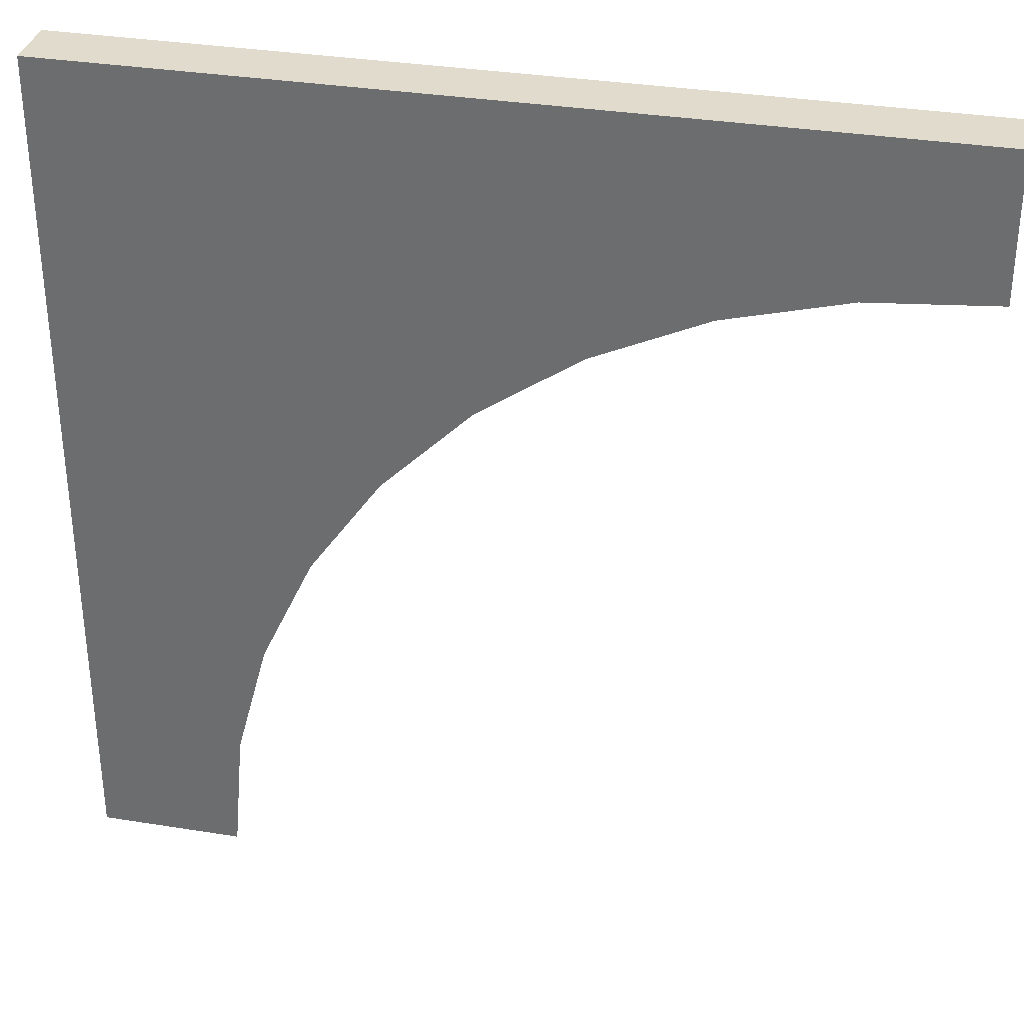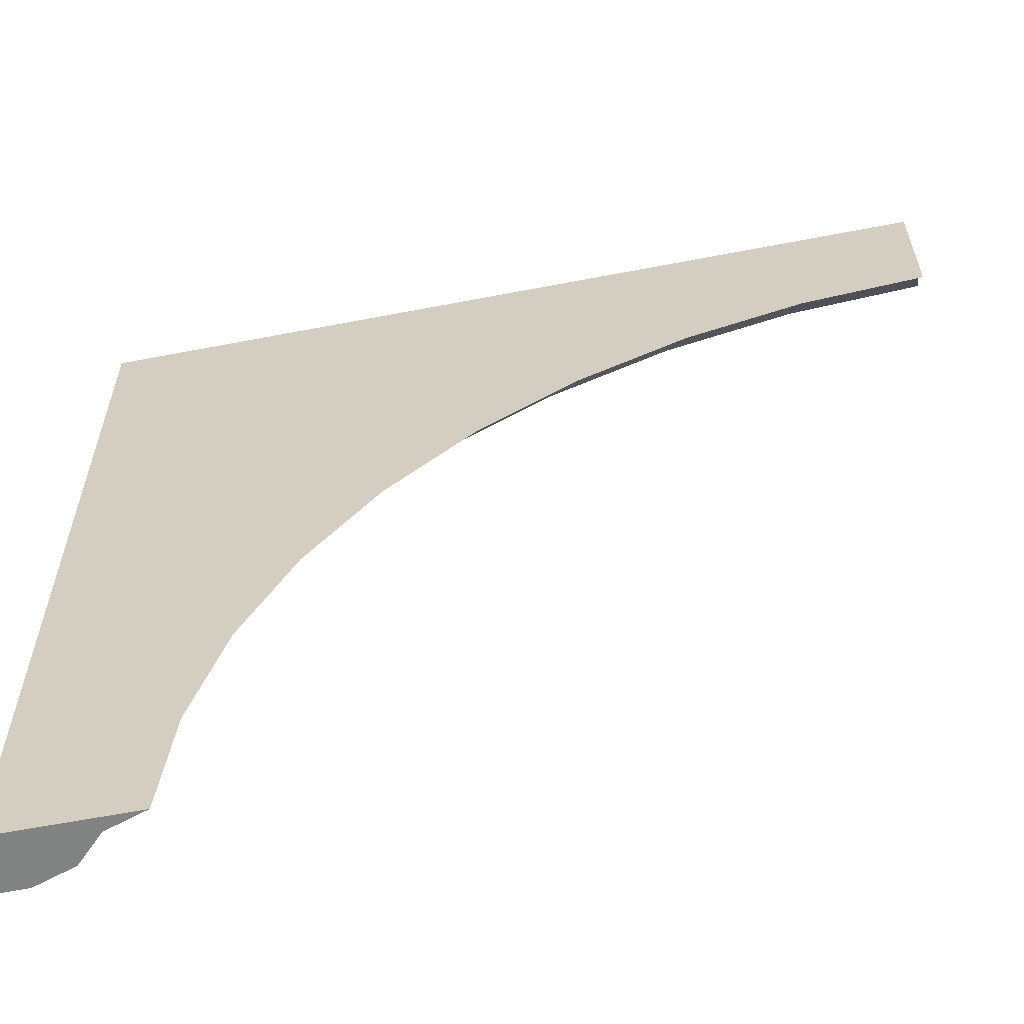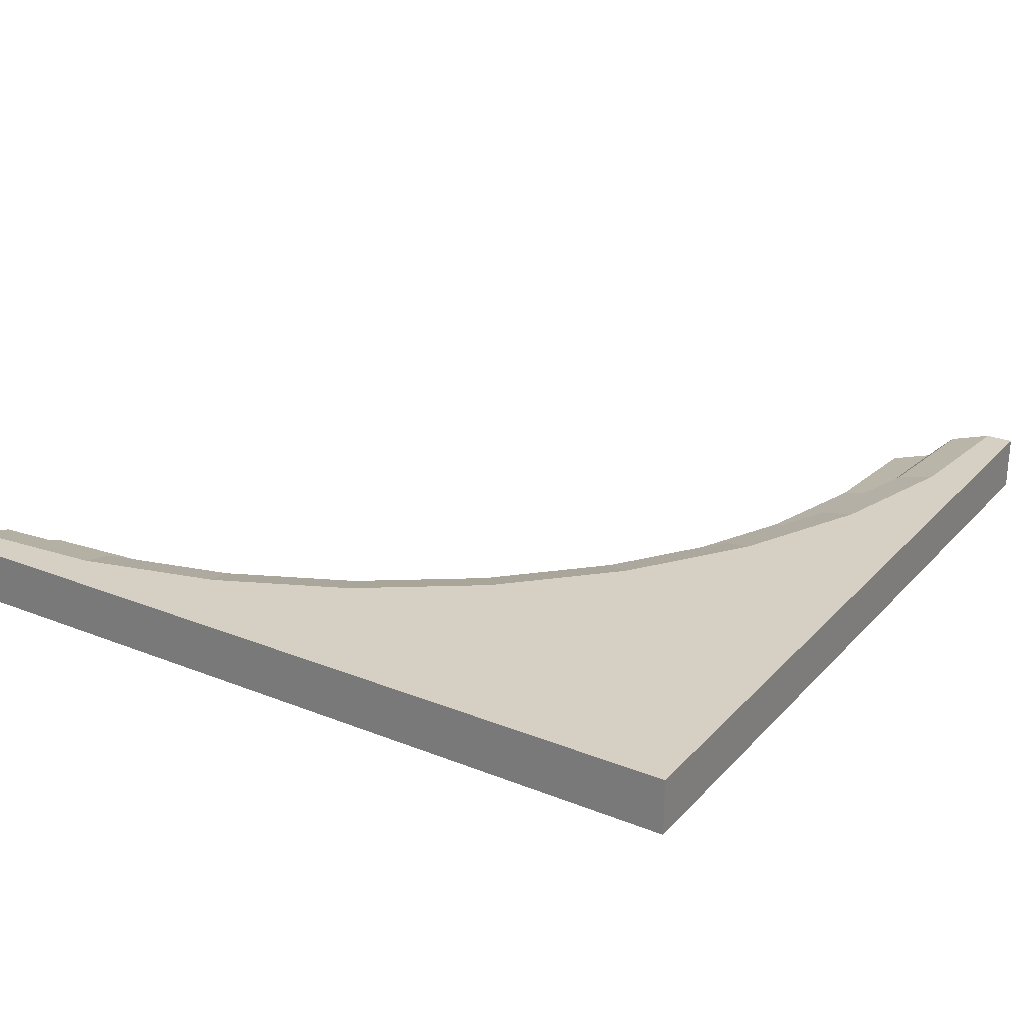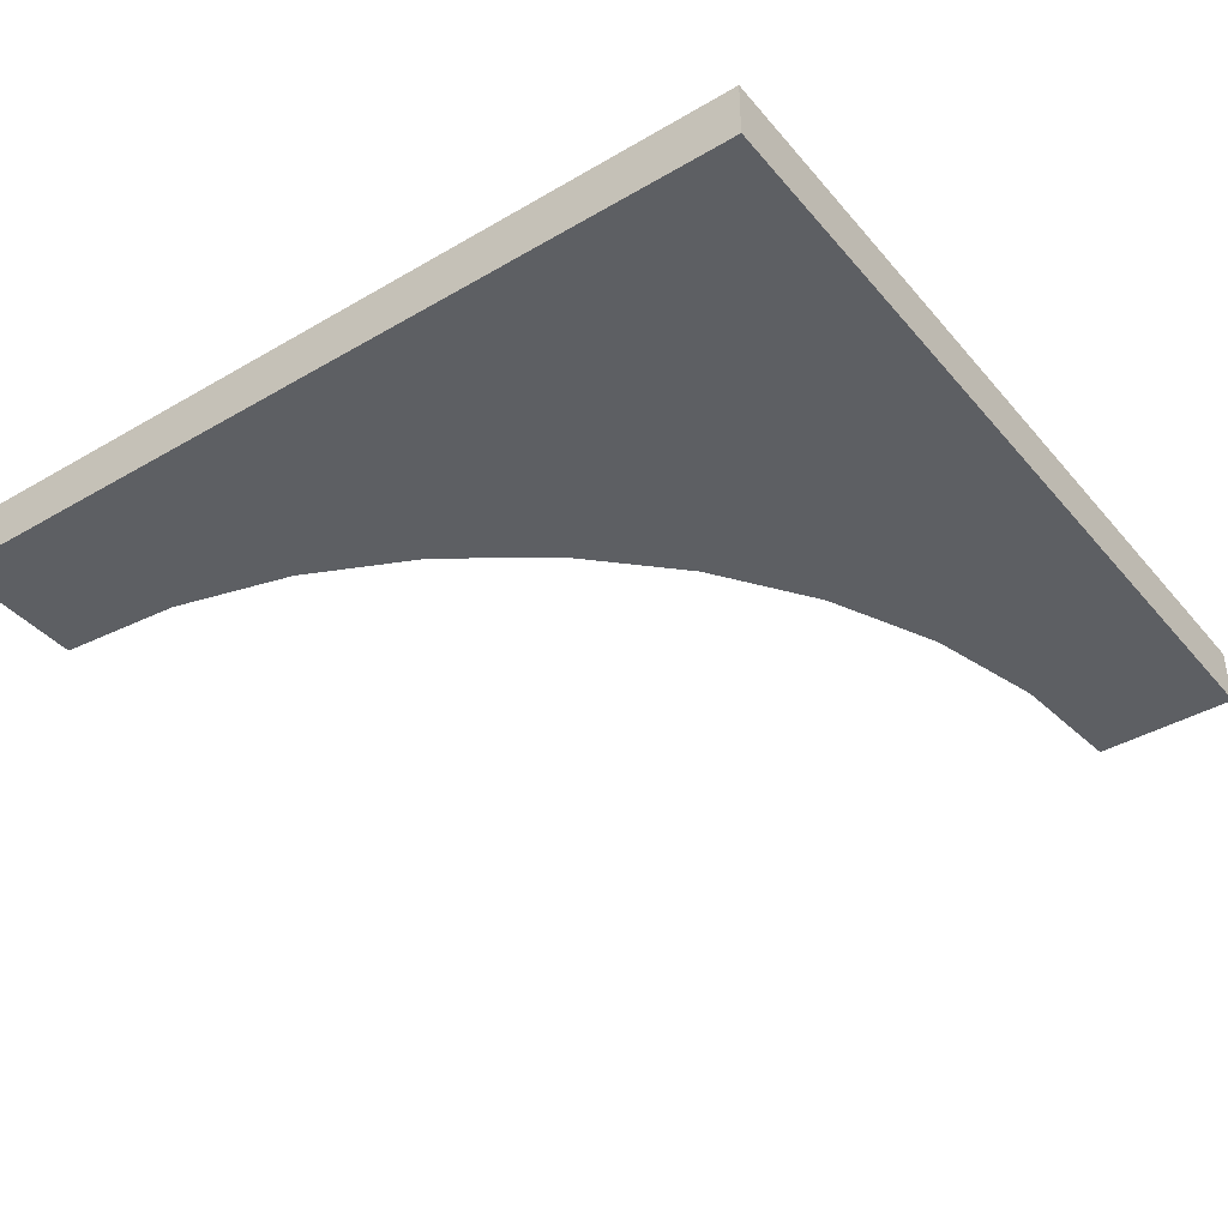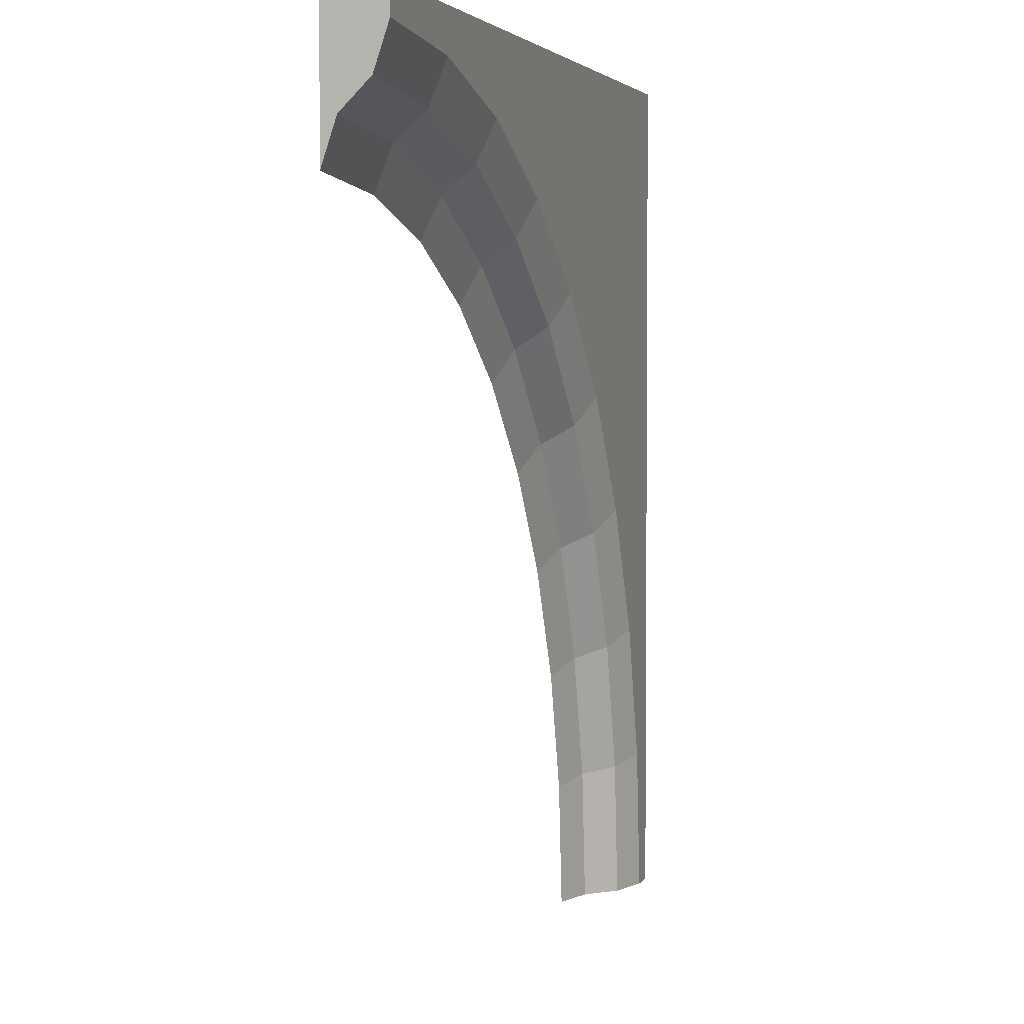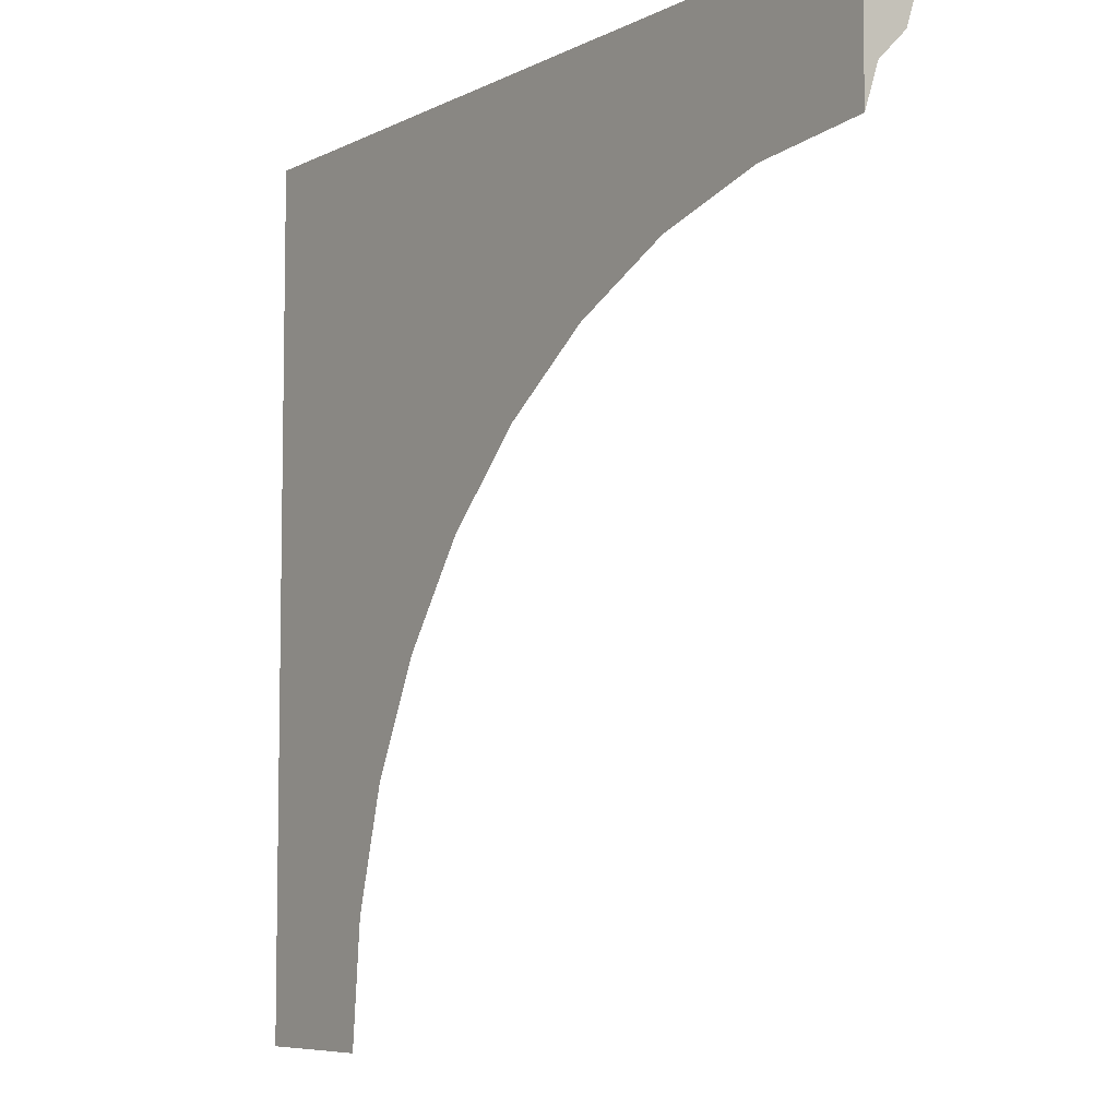
<metadata>
{"format":"obj","ext":"obj","renderer":"f3d","projection":"perspective","resolution":1024,"background":"white","views":[{"elev":33.9,"azim":12.4,"up":"+Z"},{"elev":-60.6,"azim":11.2,"up":"+Z"},{"elev":26.0,"azim":-57.7,"up":"+Y"},{"elev":-39.9,"azim":-54.1,"up":"+Y"},{"elev":3.4,"azim":106.2,"up":"+Z"},{"elev":-6.9,"azim":54.7,"up":"+Z"}]}
</metadata>
<code>
o object1
g object1
v -2.5 0 2.5
v 0.5 0 2.5
v -0.02094 0 2.454
v -0.5261 0 2.319
v -1 0 2.098
v -1.428 0 1.798
v -1.798 0 1.428
v -2.098 0 1
v -2.319 0 0.5261
v -2.454 0 0.02094
v -2.5 0 -0.5
v -2.5 0.2 2.5
v 0.5 0.2 2.5
v -0.02094 0.2 2.454
v -0.5261 0.2 2.319
v -1 0.2 2.098
v -1.428 0.2 1.798
v -1.798 0.2 1.428
v -2.098 0.2 1
v -2.319 0.2 0.5261
v -2.454 0.2 0.02094
v -2.5 0.2 -0.5
v -1.415 0 1.107
v -1.107 0 1.415
v -1.53 0.05 1.203
v -1.203 0.05 1.53
v -1.607 0.15 1.268
v -1.268 0.15 1.607
v -1.722 0.2 1.364
v -1.364 0.2 1.722
v -1.665 0 0.75
v -1.795 0.05 0.825
v -1.882 0.15 0.875
v -2.011 0.2 0.95
v -0.75 0 1.665
v -0.825 0.05 1.795
v -0.875 0.15 1.882
v -0.95 0.2 2.011
v -0.3551 0 1.849
v -0.4064 0.05 1.99
v -0.4406 0.15 2.084
v -0.4919 0.2 2.225
v -1.849 0 0.3551
v -1.99 0.05 0.4064
v -2.084 0.15 0.4406
v -2.225 0.2 0.4919
v 0.06588 0 1.962
v 0.03983 0.05 2.11
v 0.02247 0.15 2.208
v -0.00358 0.2 2.356
v -1.962 0 -0.06588
v -2.11 0.05 -0.03983
v -2.208 0.15 -0.02247
v -2.356 0.2 0.00358
v 0.5 0 2
v 0.5 0.05 2.15
v 0.5 0.15 2.25
v 0.5 0.2 2.4
v -2 0 -0.5
v -2.15 0.05 -0.5
v -2.25 0.15 -0.5
v -2.4 0.2 -0.5
f 1 11 10
f 51 10 59
f 43 9 51
f 8 9 43
f 7 8 31
f 23 7 31
f 24 6 23
f 5 6 24
f 4 5 35
f 3 4 39
f 2 3 47
f 55 2 47
f 47 3 39
f 39 4 35
f 35 5 24
f 6 7 23
f 31 8 43
f 9 10 51
f 10 11 59
f 3 2 1
f 1 4 3
f 1 5 4
f 1 6 5
f 1 7 6
f 1 8 7
f 1 9 8
f 1 10 9
f 21 22 12
f 12 13 14
f 58 50 14
f 14 42 15
f 15 38 16
f 16 30 17
f 17 29 18
f 18 34 19
f 19 46 20
f 20 46 54
f 19 34 46
f 18 29 34
f 17 30 29
f 16 38 30
f 15 42 38
f 14 50 42
f 13 58 14
f 14 15 12
f 15 16 12
f 16 17 12
f 17 18 12
f 18 19 12
f 19 20 12
f 21 62 22
f 21 54 62
f 20 54 21
f 20 21 12
f 13 12 2
f 12 1 2
f 12 22 1
f 22 11 1
f 26 24 23
f 26 23 25
f 28 26 25
f 28 25 27
f 30 28 27
f 30 27 29
f 25 23 31
f 25 31 32
f 27 25 32
f 27 32 33
f 29 27 33
f 29 33 34
f 36 35 24
f 36 24 26
f 37 36 26
f 37 26 28
f 38 37 28
f 38 28 30
f 40 39 35
f 40 35 36
f 41 40 36
f 41 36 37
f 42 41 37
f 42 37 38
f 32 31 43
f 32 43 44
f 33 32 44
f 33 44 45
f 34 33 45
f 34 45 46
f 48 47 40
f 47 39 40
f 49 48 40
f 49 40 41
f 50 49 42
f 49 41 42
f 44 43 51
f 44 51 52
f 45 44 52
f 45 52 53
f 46 45 53
f 46 53 54
f 56 55 48
f 55 47 48
f 57 56 49
f 56 48 49
f 58 57 50
f 57 49 50
f 58 13 2
f 2 55 56
f 56 58 2
f 56 57 58
f 52 51 59
f 52 59 60
f 53 52 60
f 53 60 61
f 54 53 61
f 54 61 62
f 11 22 62
f 62 61 60
f 60 59 11
f 11 62 60

</code>
